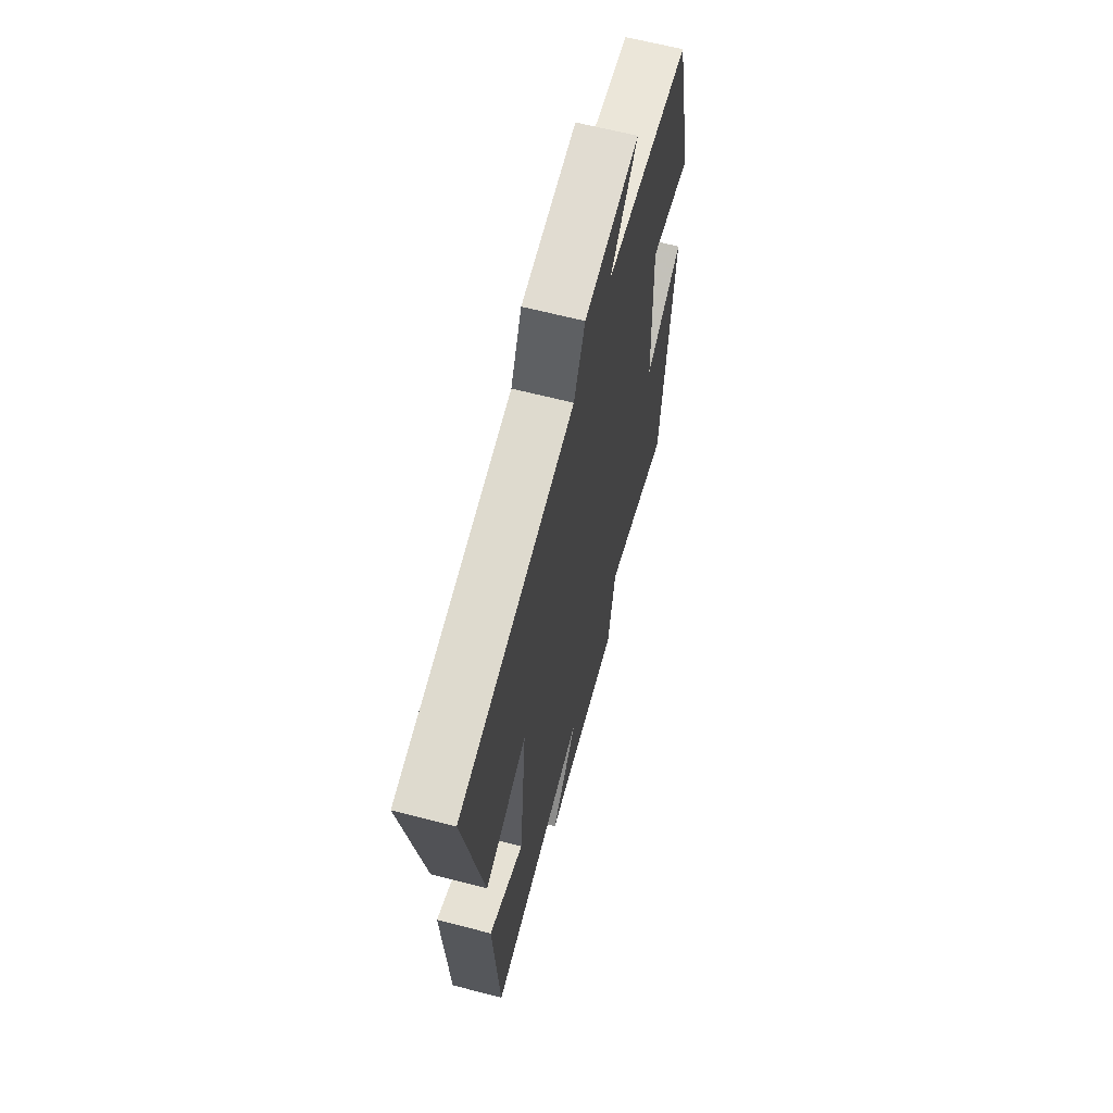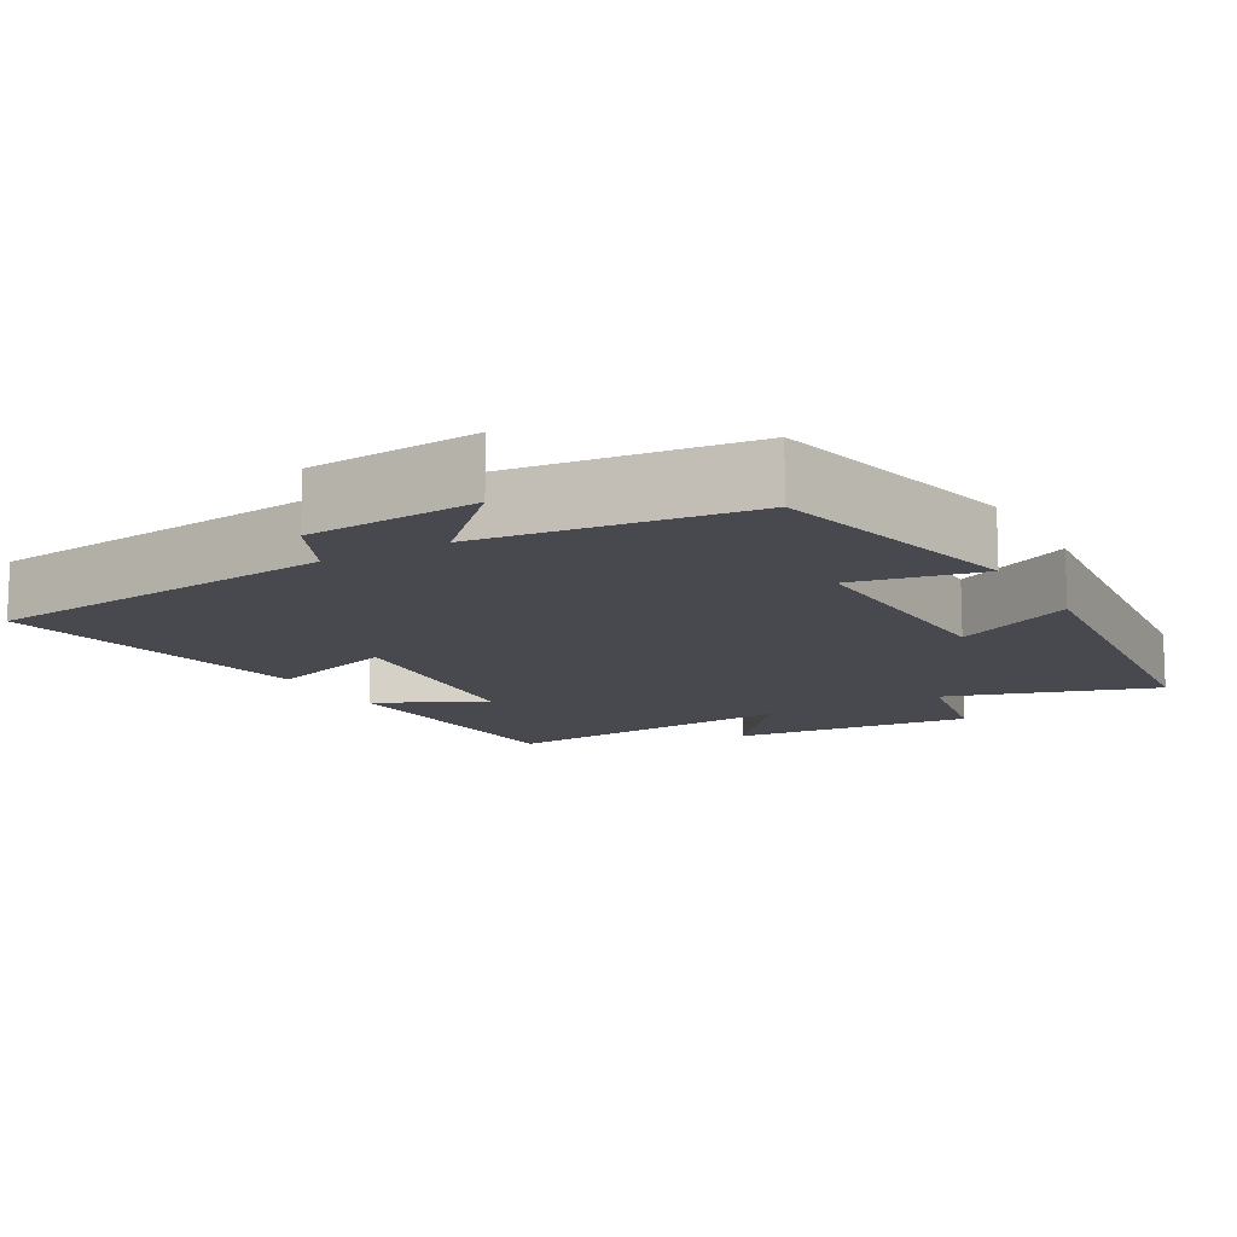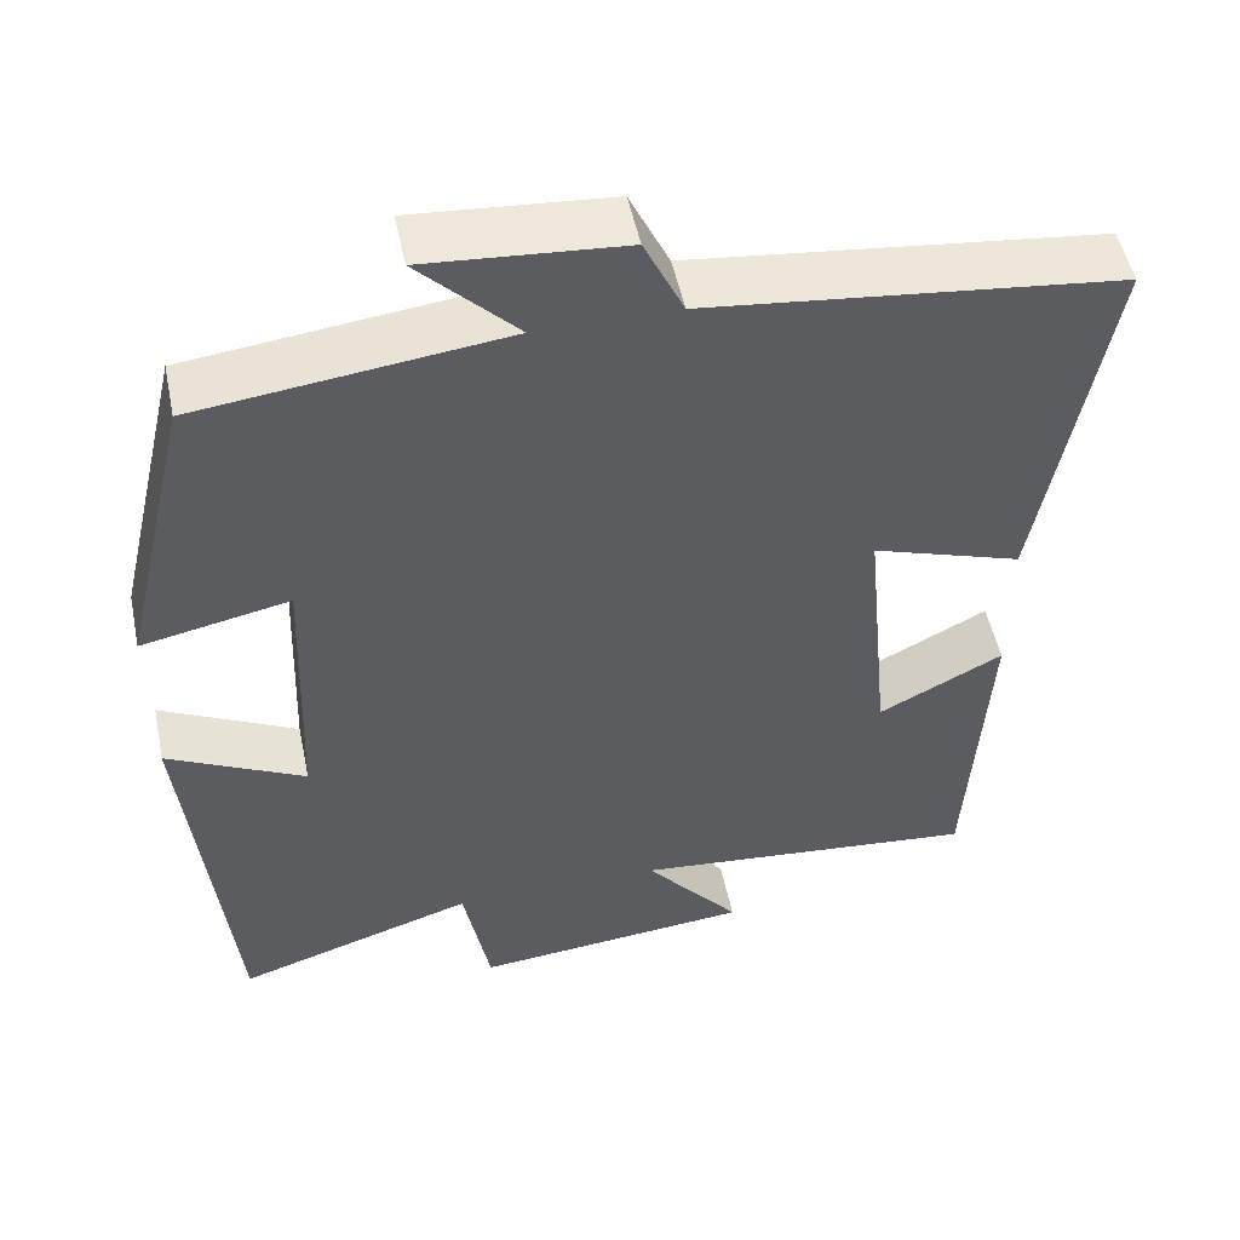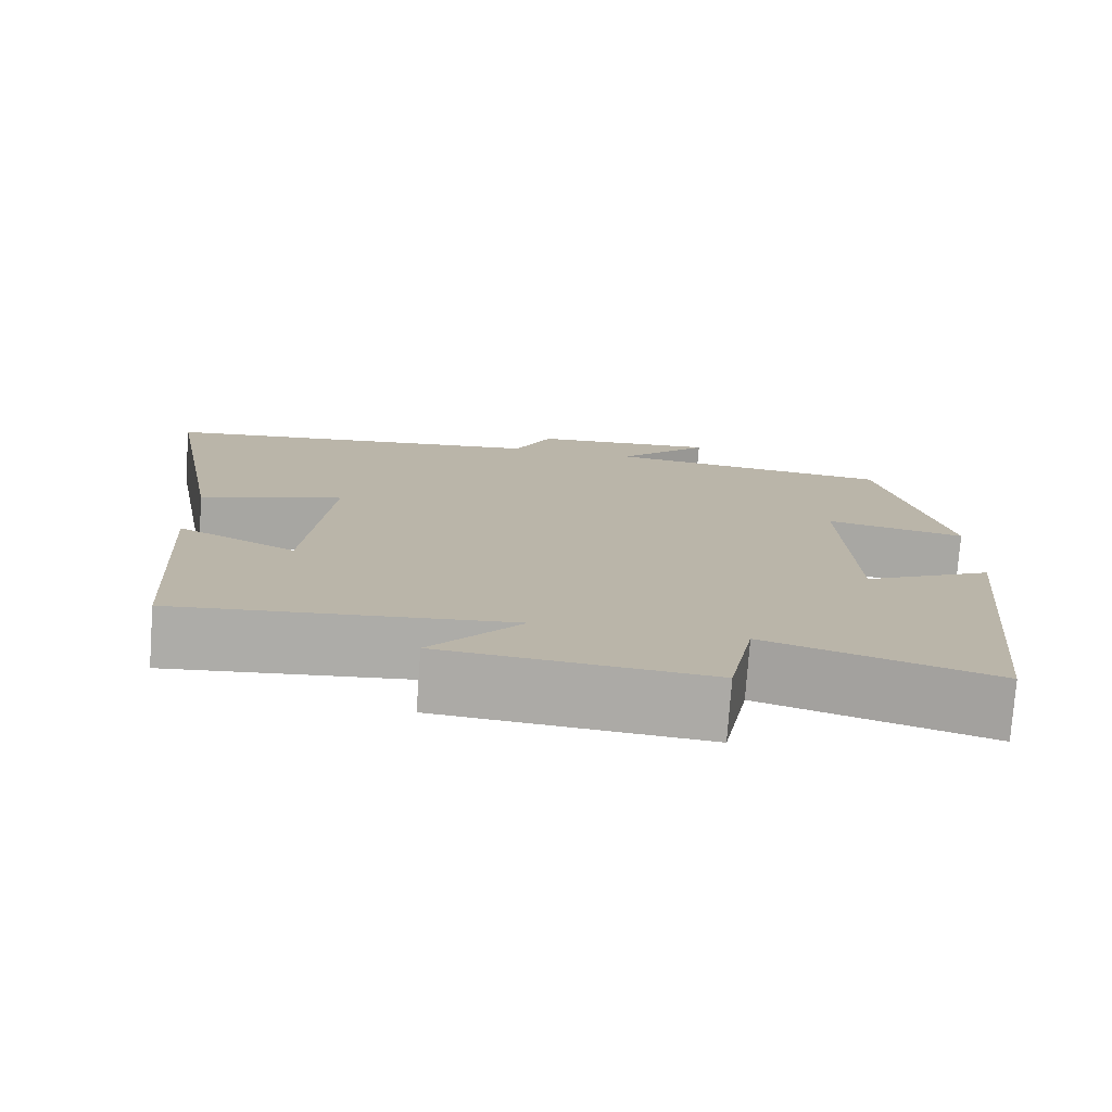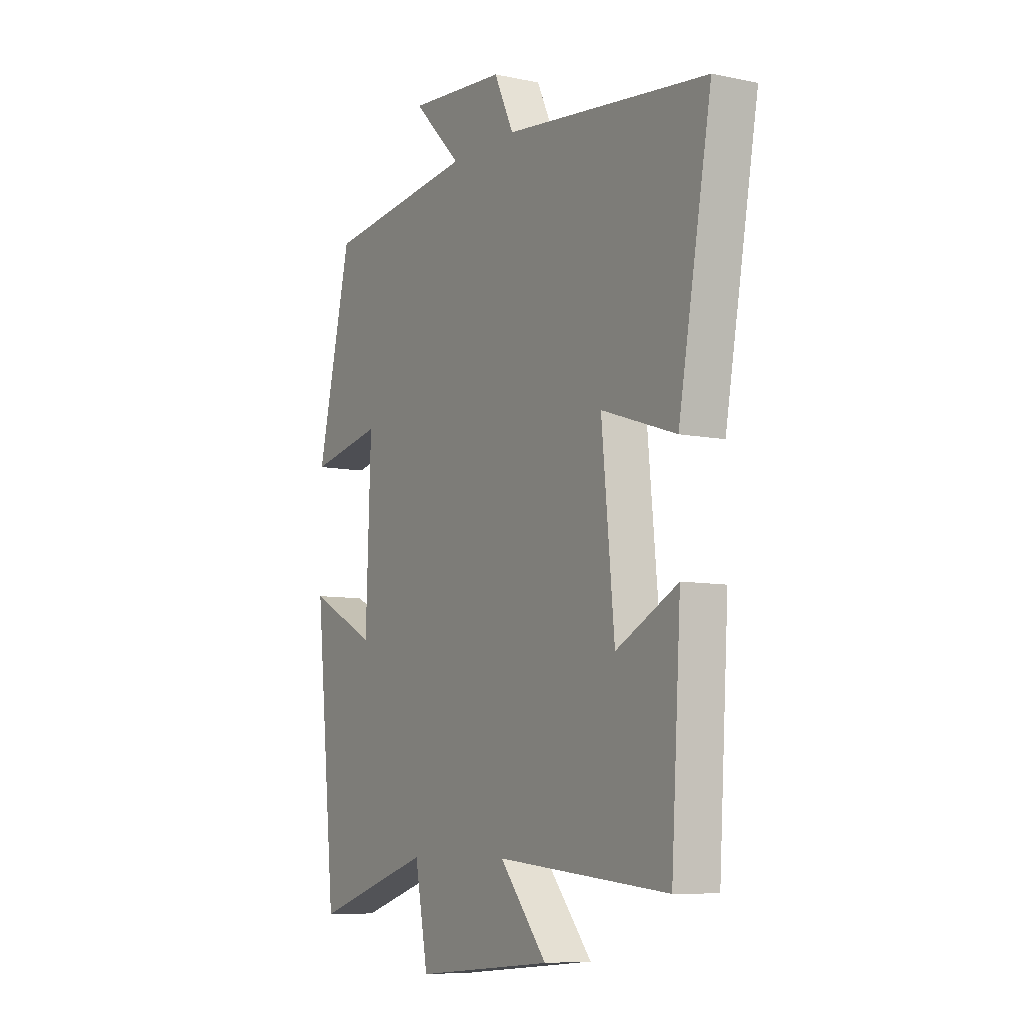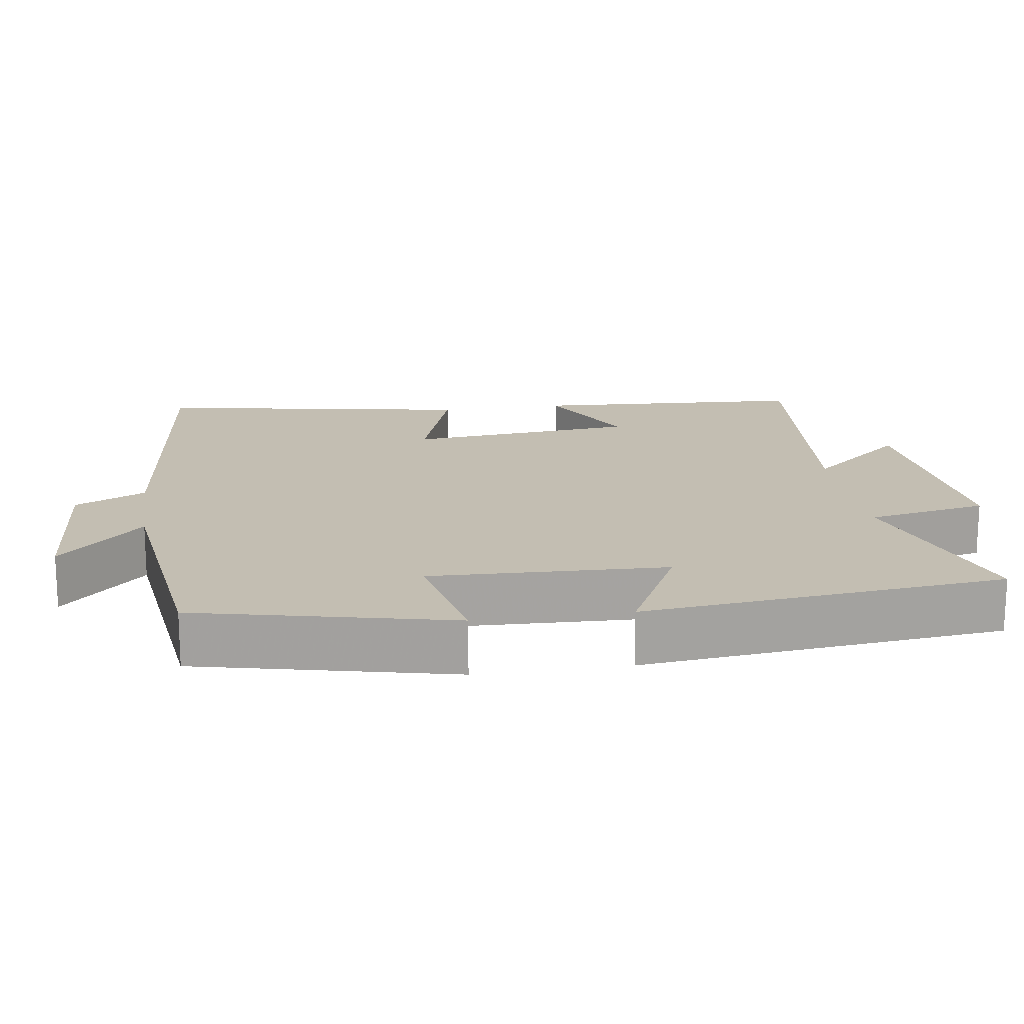
<metadata>
{"format":"obj","ext":"obj","renderer":"f3d","projection":"perspective","resolution":1024,"background":"white","views":[{"elev":64.4,"azim":-75.4,"up":"+Z"},{"elev":-12.7,"azim":29.6,"up":"+Y"},{"elev":51.3,"azim":168.2,"up":"+Z"},{"elev":-76.7,"azim":-4.2,"up":"+Z"},{"elev":-8.0,"azim":-120.3,"up":"+Z"},{"elev":17.3,"azim":81.4,"up":"+Y"}]}
</metadata>
<code>
v 0.419 0.07 0.457
v 0.5 0.07 0.111
v 0.328 0.07 0.146
v 0.34 0.07 -0.176
v 0.5 0.07 -0.095
v 0.45 0.07 -0.588
v 0.172 0.07 -0.5
v 0.141 0.07 -0.663
v -0.183 0.07 -0.633
v -0.072 0.07 -0.5
v -0.477 0.07 -0.539
v -0.5 0.07 -0.167
v -0.355 0.07 -0.241
v -0.325 0.07 0.071
v -0.5 0.07 0.013
v -0.578 0.07 0.445
v -0.099 0.07 0.5
v -0.053 0.07 0.597
v 0.177 0.07 0.615
v 0.063 0.07 0.5
v 0.419 0 0.457
v 0.5 0 0.111
v 0.328 0 0.146
v 0.34 0 -0.176
v 0.5 0 -0.095
v 0.45 0 -0.588
v 0.172 0 -0.5
v 0.141 0 -0.663
v -0.183 0 -0.633
v -0.072 0 -0.5
v -0.477 0 -0.539
v -0.5 0 -0.167
v -0.355 0 -0.241
v -0.325 0 0.071
v -0.5 0 0.013
v -0.578 0 0.445
v -0.099 0 0.5
v -0.053 0 0.597
v 0.177 0 0.615
v 0.063 0 0.5
f 17 18 19 20
f 17 20 1
f 16 17 1
f 15 16 1
f 14 15 1
f 13 14 1
f 10 11 12 13
f 10 13 1
f 7 8 9 10
f 4 5 6 7
f 3 4 7 10
f 1 2 3
f 1 3 10
f 40 39 38 37
f 21 40 37
f 21 37 36
f 21 36 35
f 21 35 34
f 21 34 33
f 33 32 31 30
f 21 33 30
f 30 29 28 27
f 27 26 25 24
f 30 27 24 23
f 23 22 21
f 30 23 21
f 1 21 22 2
f 2 22 23 3
f 3 23 24 4
f 4 24 25 5
f 5 25 26 6
f 6 26 27 7
f 7 27 28 8
f 8 28 29 9
f 9 29 30 10
f 10 30 31 11
f 11 31 32 12
f 12 32 33 13
f 13 33 34 14
f 14 34 35 15
f 15 35 36 16
f 16 36 37 17
f 17 37 38 18
f 18 38 39 19
f 19 39 40 20
f 20 40 21 1

</code>
